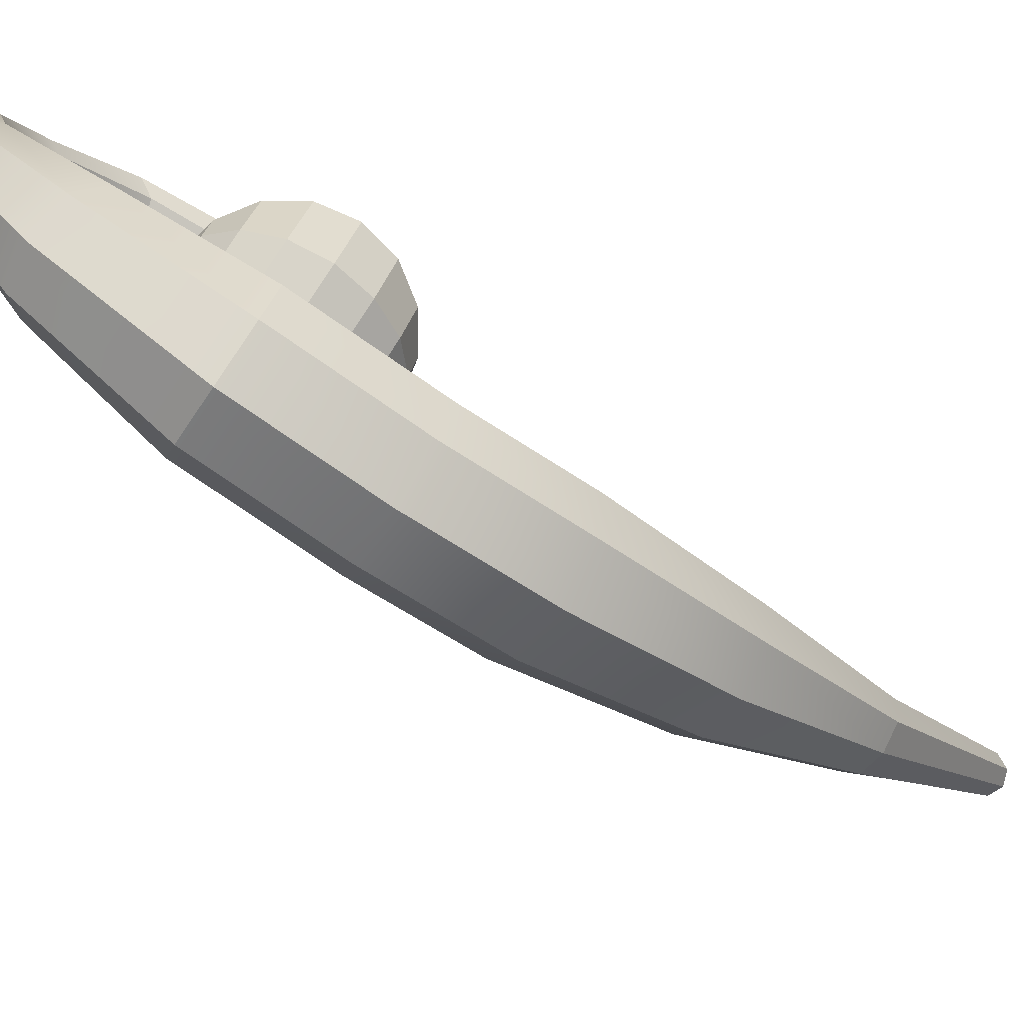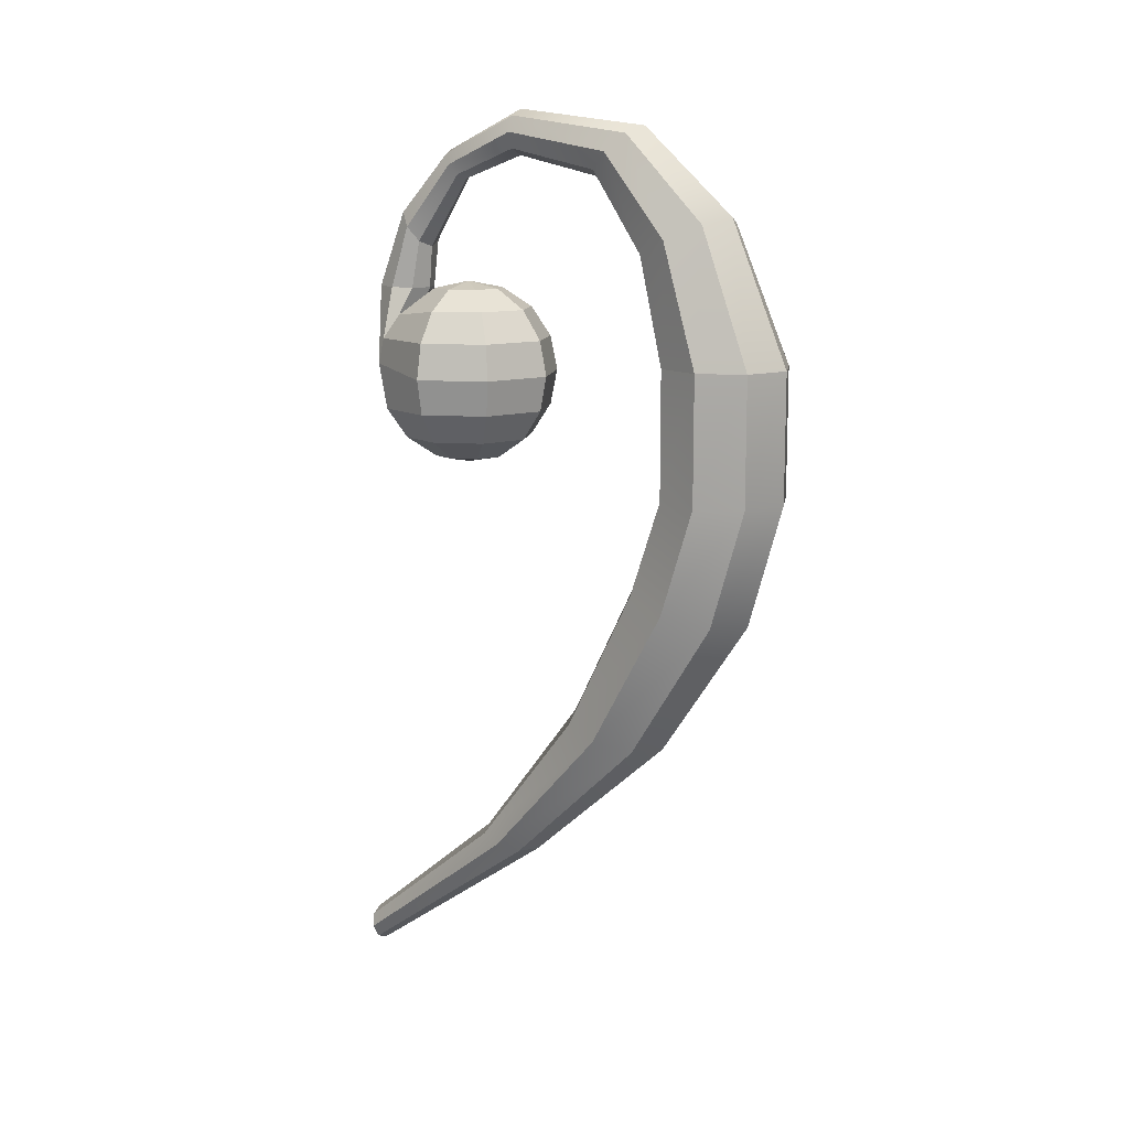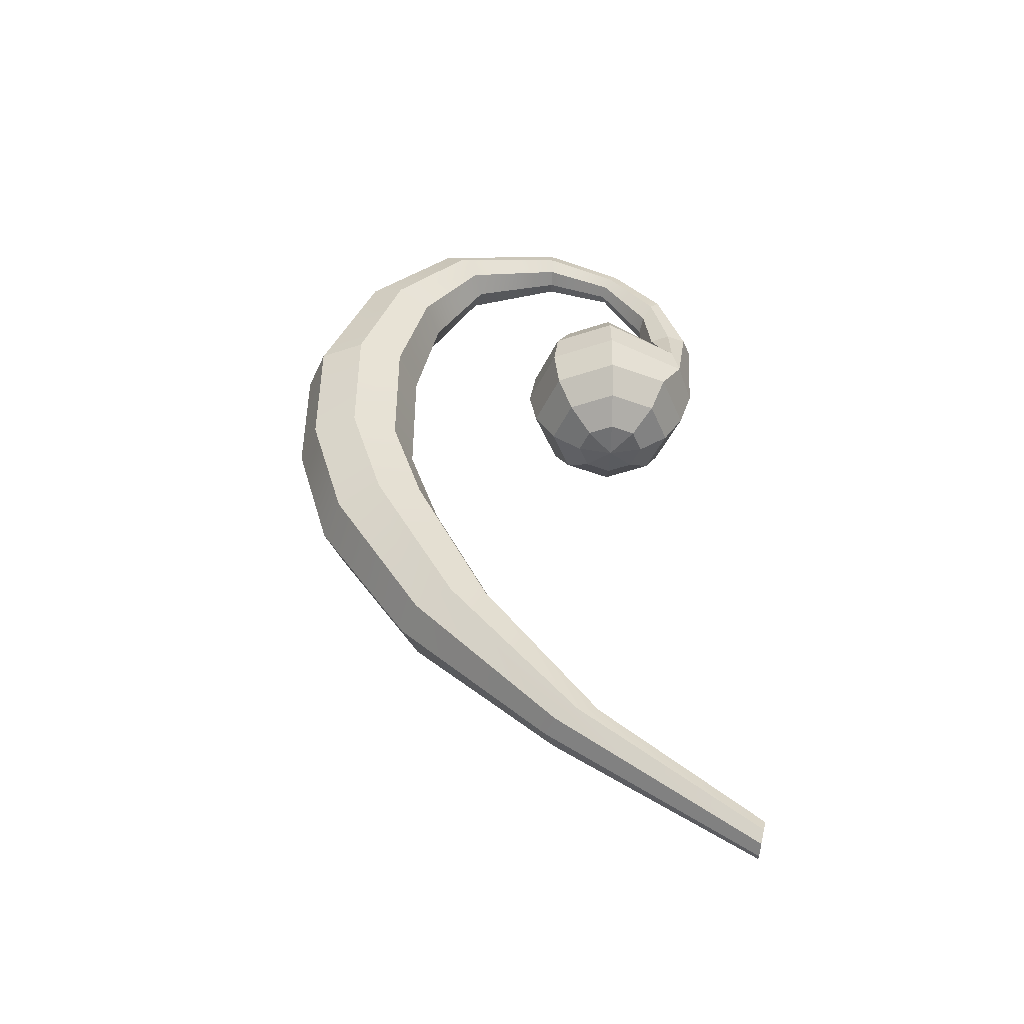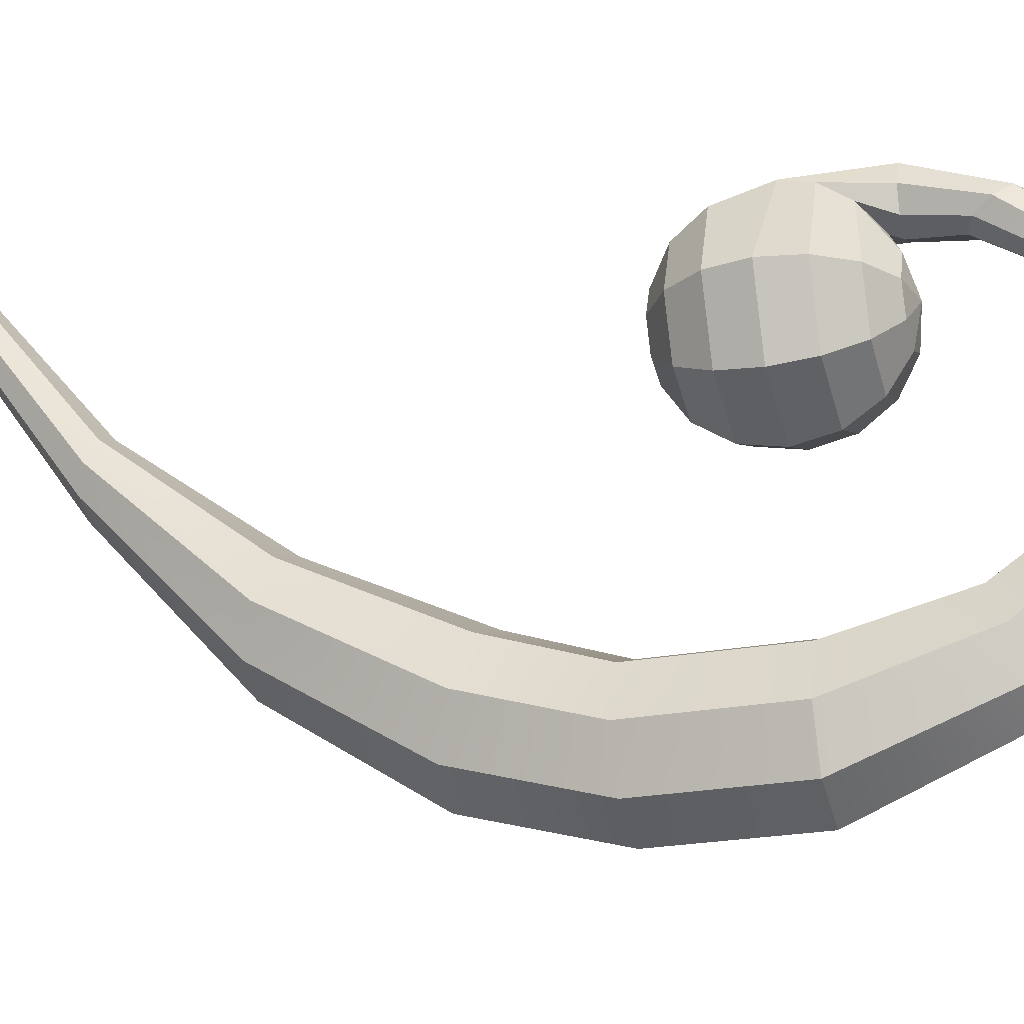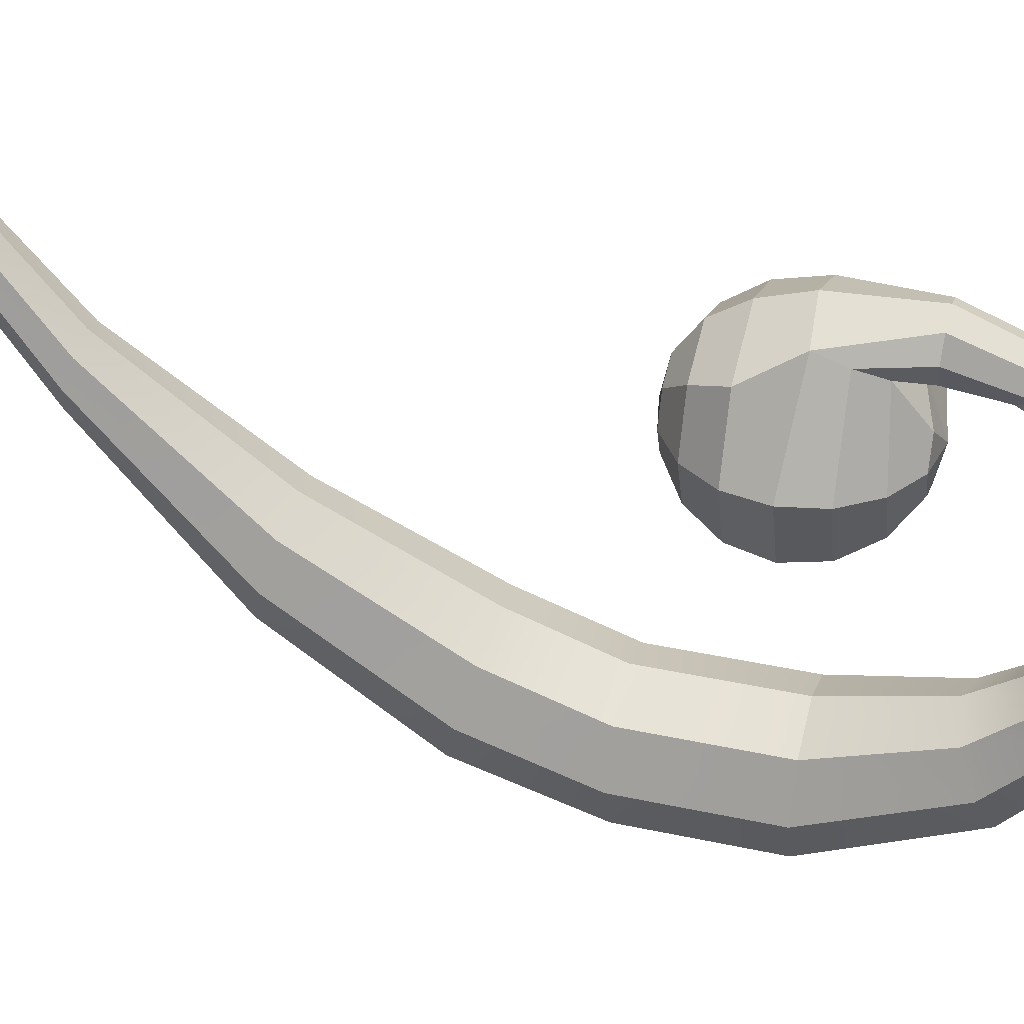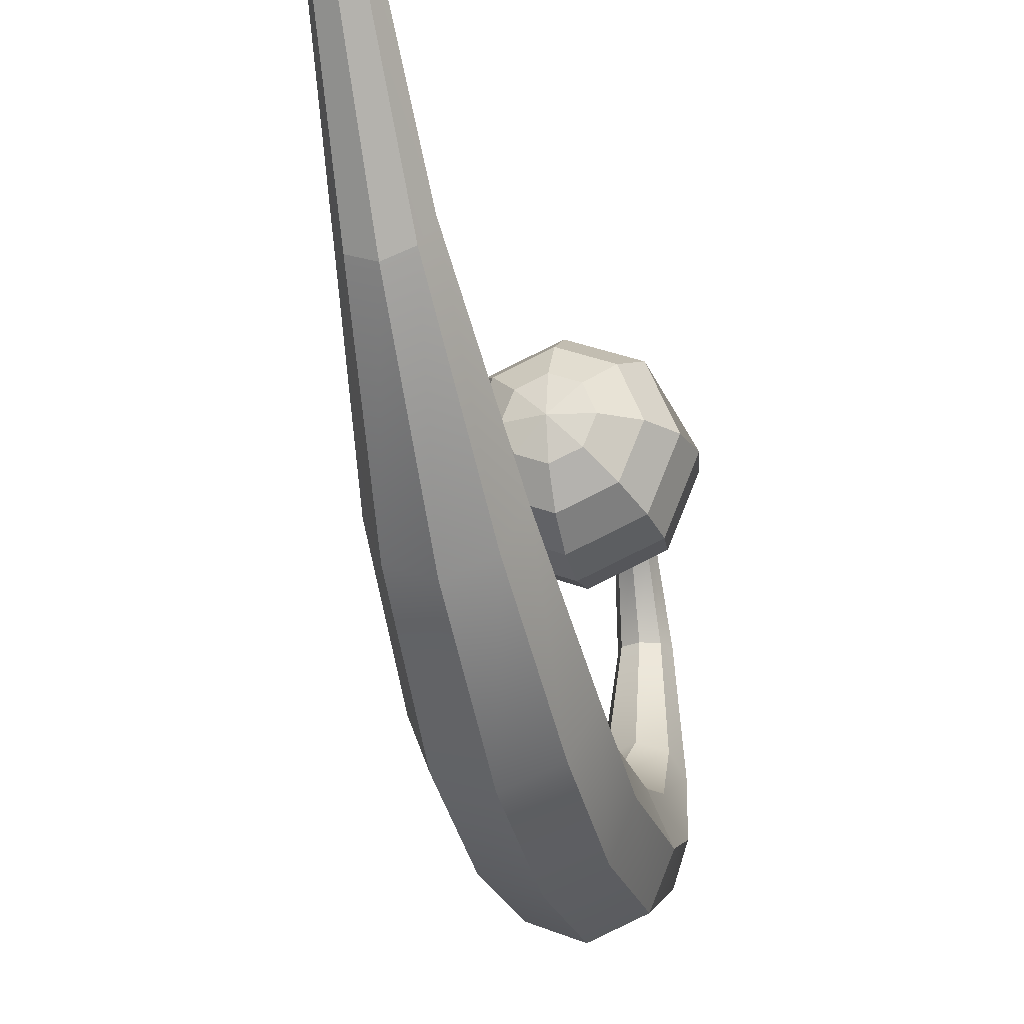
<metadata>
{"format":"obj","ext":"obj","renderer":"f3d","projection":"perspective","resolution":1024,"background":"white","views":[{"elev":-79.5,"azim":-124.4,"up":"+Z"},{"elev":11.9,"azim":121.2,"up":"+Y"},{"elev":-44.4,"azim":-90.9,"up":"+Y"},{"elev":-23.9,"azim":107.4,"up":"+Z"},{"elev":38.2,"azim":105.3,"up":"+Z"},{"elev":-22.4,"azim":14.4,"up":"+Z"}]}
</metadata>
<code>
g default
v 63.96 -1015 -1957
v -8e-06 -1015 -1983
v -63.96 -1015 -1957
v -90.45 -1015 -1893
v -63.96 -1015 -1829
v -8e-06 -1015 -1803
v 63.96 -1015 -1829
v 90.45 -1015 -1893
v 63.96 -833.9 -1957
v -8e-06 -833.9 -1983
v -63.96 -833.9 -1957
v -90.45 -833.9 -1893
v -63.96 -833.9 -1829
v -8e-06 -833.9 -1803
v 63.96 -833.9 -1829
v 90.45 -833.9 -1893
v 50.72 -643.1 -1881
v -7e-06 -634.6 -1900
v -50.72 -643.1 -1881
v -71.73 -663.7 -1834
v -50.72 -684.3 -1788
v -7e-06 -692.8 -1769
v 50.72 -684.3 -1788
v 71.73 -663.7 -1834
v 35.01 -524.8 -1756
v -6e-06 -514.7 -1766
v -35.01 -524.8 -1756
v -49.51 -549 -1731
v -35.01 -573.3 -1705
v -9e-06 -583.3 -1695
v 35.01 -573.3 -1705
v 49.51 -549 -1731
v 22.47 -500.3 -1568
v -8.9e-05 -491 -1568
v -22.47 -500.3 -1568
v -31.78 -522.8 -1568
v -22.47 -545.2 -1568
v -3e-05 -554.6 -1568
v 22.47 -545.2 -1568
v 31.78 -522.8 -1568
v 17.09 -553.1 -1453
v -0.00013 -547.3 -1449
v -17.09 -553.1 -1453
v -24.17 -567.3 -1462
v -17.09 -581.5 -1472
v -0.000193 -587.4 -1476
v 17.09 -581.5 -1472
v 24.17 -567.3 -1462
v 24.47 -635.4 -1381
v -0.00055 -627 -1376
v -24.47 -635.4 -1381
v -34.6 -655.7 -1395
v -24.47 -676 -1409
v -0.000383 -684.4 -1414
v 24.47 -676 -1409
v 34.6 -655.7 -1395
v 27.92 -741.8 -1342
v -0.000523 -741.5 -1331
v -27.92 -741.8 -1342
v -39.49 -742.5 -1370
v -27.92 -743.3 -1398
v -0.000331 -743.5 -1410
v 27.92 -743.3 -1398
v 39.49 -742.5 -1370
v 63.96 -1183 -1908
v -8e-06 -1189 -1933
v -63.96 -1183 -1908
v -90.45 -1166 -1846
v -63.96 -1150 -1784
v -8e-06 -1144 -1758
v 63.96 -1150 -1784
v 90.45 -1166 -1846
v 52.85 -1379 -1782
v 5e-06 -1385 -1803
v -52.85 -1379 -1782
v -74.74 -1366 -1731
v -52.85 -1353 -1679
v -1.1e-05 -1347 -1658
v 52.85 -1353 -1679
v 74.74 -1366 -1731
v 31.94 -1570 -1580
v -5.3e-05 -1573 -1592
v -31.94 -1570 -1580
v -45.17 -1562 -1549
v -31.94 -1553 -1518
v -0.000105 -1550 -1505
v 31.94 -1553 -1518
v 45.17 -1562 -1549
v 18.09 -1767 -1306
v -9.3e-05 -1774 -1308
v -0.000174 -1750 -1302
v -18.09 -1767 -1306
v -25.58 -1750 -1302
v -18.09 -1732 -1297
v -0.000208 -1725 -1295
v 18.09 -1732 -1297
v 25.58 -1750 -1302
v 60.45 -852 -1360
v -0.000265 -857 -1337
v -60.45 -852 -1360
v -62.7 -814.8 -1370
v -46.83 -781.5 -1387
v -8.9e-05 -759.1 -1402
v 46.83 -781.5 -1387
v 62.69 -814.8 -1370
v 35.58 -984.7 -1513
v -8e-06 -984.7 -1528
v -35.58 -984.7 -1513
v -50.32 -984.7 -1478
v -35.58 -984.7 -1442
v -8e-06 -984.7 -1427
v 35.58 -984.7 -1442
v 50.32 -984.7 -1478
v 65.75 -956.2 -1543
v -8e-06 -956.2 -1571
v -65.75 -956.2 -1543
v -92.98 -956.2 -1478
v -65.75 -956.2 -1412
v -8e-06 -956.2 -1385
v 65.75 -956.2 -1412
v 92.98 -956.2 -1478
v 85.9 -913.6 -1563
v -8e-06 -913.6 -1599
v -85.9 -913.6 -1563
v -121.5 -913.6 -1478
v -85.9 -913.6 -1392
v -8e-06 -913.6 -1356
v 85.9 -913.6 -1392
v 121.5 -913.6 -1478
v 92.98 -863.3 -1571
v -8e-06 -863.3 -1609
v -92.98 -863.3 -1571
v -131.5 -863.3 -1478
v 131.5 -863.3 -1478
v 85.9 -812.9 -1563
v -8e-06 -812.9 -1599
v -85.9 -812.9 -1563
v -121.5 -812.9 -1478
v 121.5 -812.9 -1478
v 65.75 -770.3 -1543
v -8e-06 -770.3 -1571
v -65.75 -770.3 -1543
v -92.98 -770.3 -1478
v 92.98 -770.3 -1478
v 35.58 -741.8 -1513
v -8e-06 -741.8 -1528
v -35.58 -741.8 -1513
v -50.32 -741.8 -1478
v -35.58 -741.8 -1442
v 35.58 -741.8 -1442
v 50.32 -741.8 -1478
v -8e-06 -994.8 -1478
v -8e-06 -731.8 -1478
g polySurface8 pSphere9
f 1 2 10 9
f 2 3 11 10
f 3 4 12 11
f 4 5 13 12
f 5 6 14 13
f 6 7 15 14
f 7 8 16 15
f 8 1 9 16
f 90 89 91
f 92 90 91
f 93 92 91
f 94 93 91
f 95 94 91
f 96 95 91
f 97 96 91
f 89 97 91
f 9 10 18 17
f 10 11 19 18
f 11 12 20 19
f 12 13 21 20
f 13 14 22 21
f 14 15 23 22
f 15 16 24 23
f 16 9 17 24
f 17 18 26 25
f 18 19 27 26
f 19 20 28 27
f 20 21 29 28
f 21 22 30 29
f 22 23 31 30
f 23 24 32 31
f 24 17 25 32
f 25 26 34 33
f 26 27 35 34
f 27 28 36 35
f 28 29 37 36
f 29 30 38 37
f 30 31 39 38
f 31 32 40 39
f 32 25 33 40
f 33 34 42 41
f 34 35 43 42
f 35 36 44 43
f 36 37 45 44
f 37 38 46 45
f 38 39 47 46
f 39 40 48 47
f 40 33 41 48
f 41 42 50 49
f 42 43 51 50
f 43 44 52 51
f 44 45 53 52
f 45 46 54 53
f 46 47 55 54
f 47 48 56 55
f 48 41 49 56
f 49 50 58 57
f 50 51 59 58
f 51 52 60 59
f 52 53 61 60
f 53 54 62 61
f 54 55 63 62
f 55 56 64 63
f 56 49 57 64
f 2 1 65 66
f 3 2 66 67
f 4 3 67 68
f 5 4 68 69
f 6 5 69 70
f 7 6 70 71
f 8 7 71 72
f 1 8 72 65
f 66 65 73 74
f 67 66 74 75
f 68 67 75 76
f 69 68 76 77
f 70 69 77 78
f 71 70 78 79
f 72 71 79 80
f 65 72 80 73
f 74 73 81 82
f 75 74 82 83
f 76 75 83 84
f 77 76 84 85
f 78 77 85 86
f 79 78 86 87
f 80 79 87 88
f 73 80 88 81
f 82 81 89 90
f 83 82 90 92
f 84 83 92 93
f 85 84 93 94
f 86 85 94 95
f 87 86 95 96
f 88 87 96 97
f 81 88 97 89
f 57 58 99 98
f 58 59 100 99
f 59 60 101 100
f 60 61 102 101
f 61 62 103 102
f 62 63 104 103
f 63 64 105 104
f 64 57 98 105
f 106 107 115 114
f 107 108 116 115
f 108 109 117 116
f 109 110 118 117
f 110 111 119 118
f 111 112 120 119
f 112 113 121 120
f 113 106 114 121
f 114 115 123 122
f 115 116 124 123
f 116 117 125 124
f 117 118 126 125
f 118 119 127 126
f 119 120 128 127
f 120 121 129 128
f 121 114 122 129
f 122 123 131 130
f 123 124 132 131
f 124 125 133 132
f 125 126 100 133
f 126 127 99 100
f 127 128 98 99
f 128 129 134 98
f 129 122 130 134
f 130 131 136 135
f 131 132 137 136
f 132 133 138 137
f 133 100 101 138
f 98 134 139 105
f 134 130 135 139
f 135 136 141 140
f 136 137 142 141
f 137 138 143 142
f 138 101 102 143
f 105 139 144 104
f 139 135 140 144
f 140 141 146 145
f 141 142 147 146
f 142 143 148 147
f 143 102 149 148
f 102 103 149
f 103 104 150
f 104 144 151 150
f 144 140 145 151
f 107 106 152
f 108 107 152
f 109 108 152
f 110 109 152
f 111 110 152
f 112 111 152
f 113 112 152
f 106 113 152
f 145 146 153
f 146 147 153
f 147 148 153
f 148 149 153
f 149 103 153
f 103 150 153
f 150 151 153
f 151 145 153

</code>
